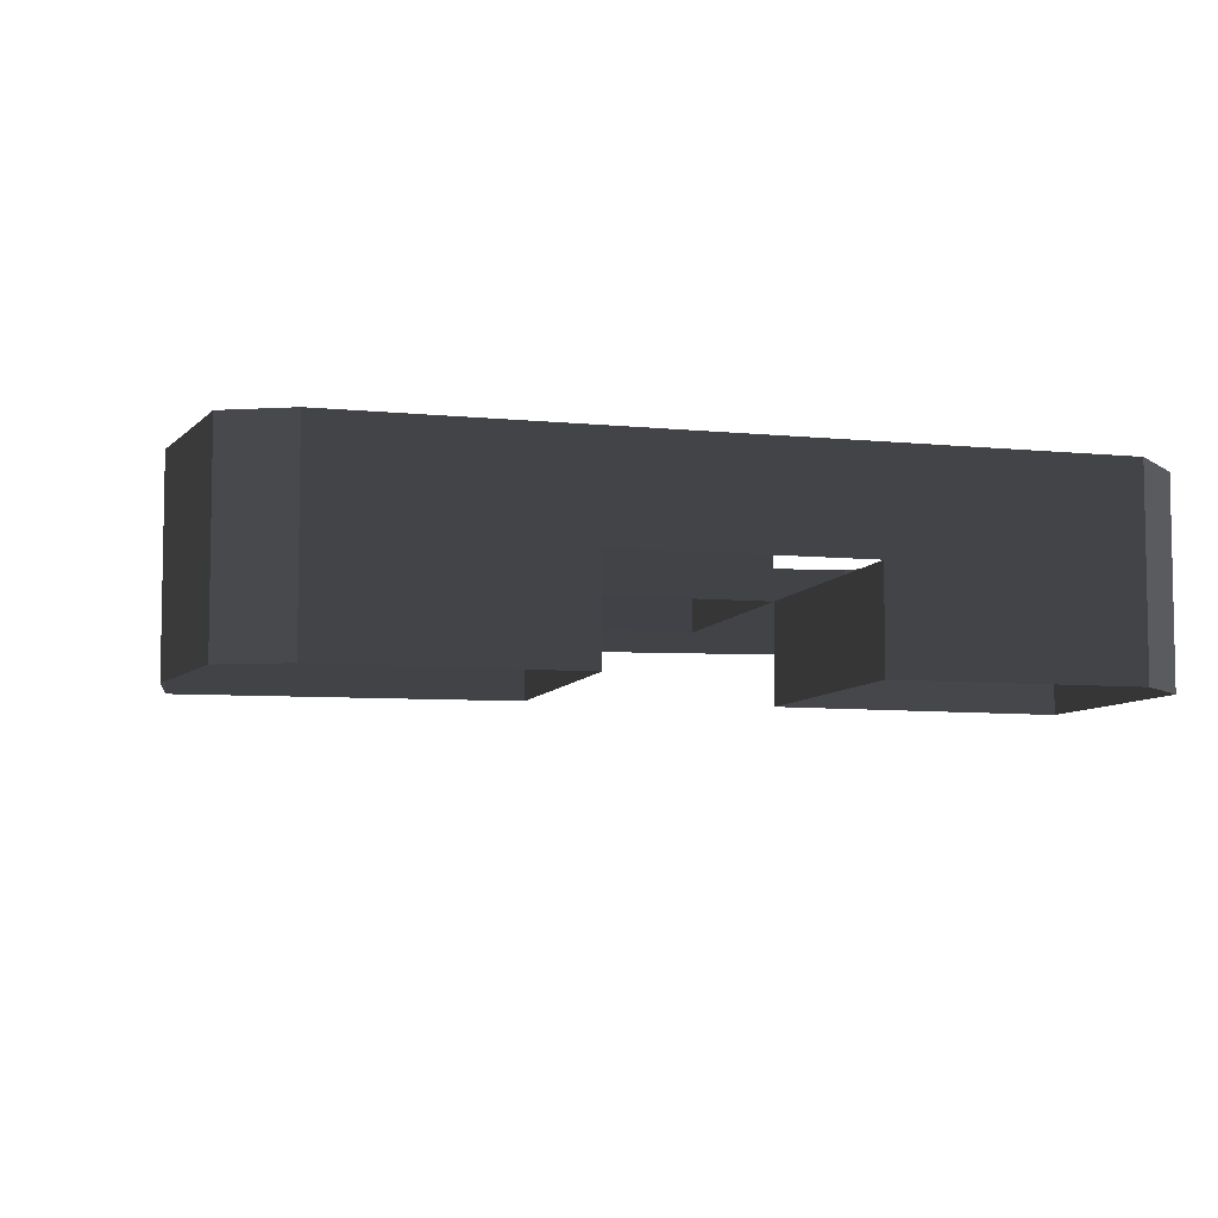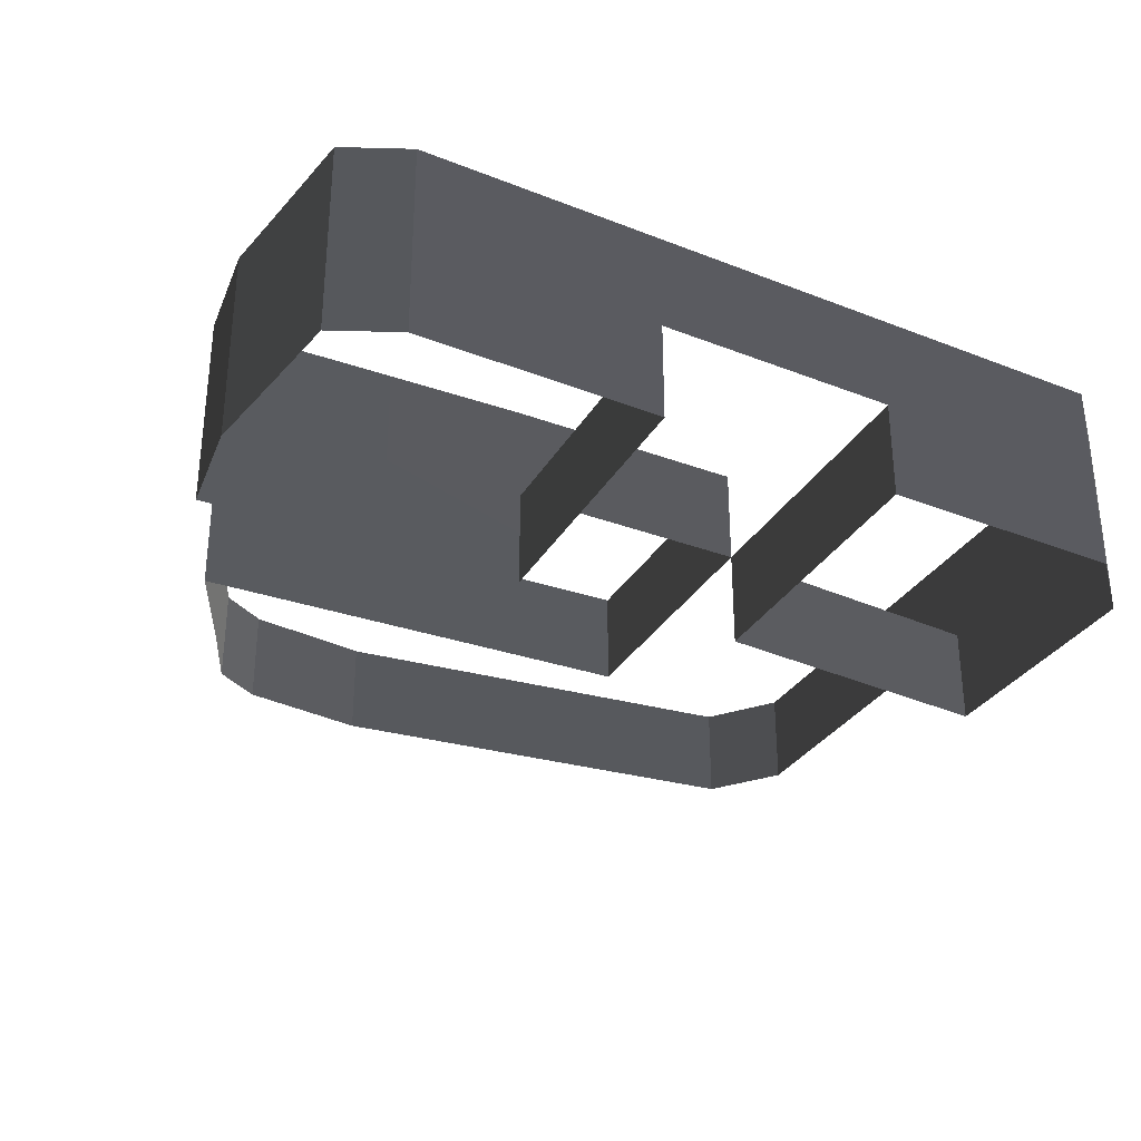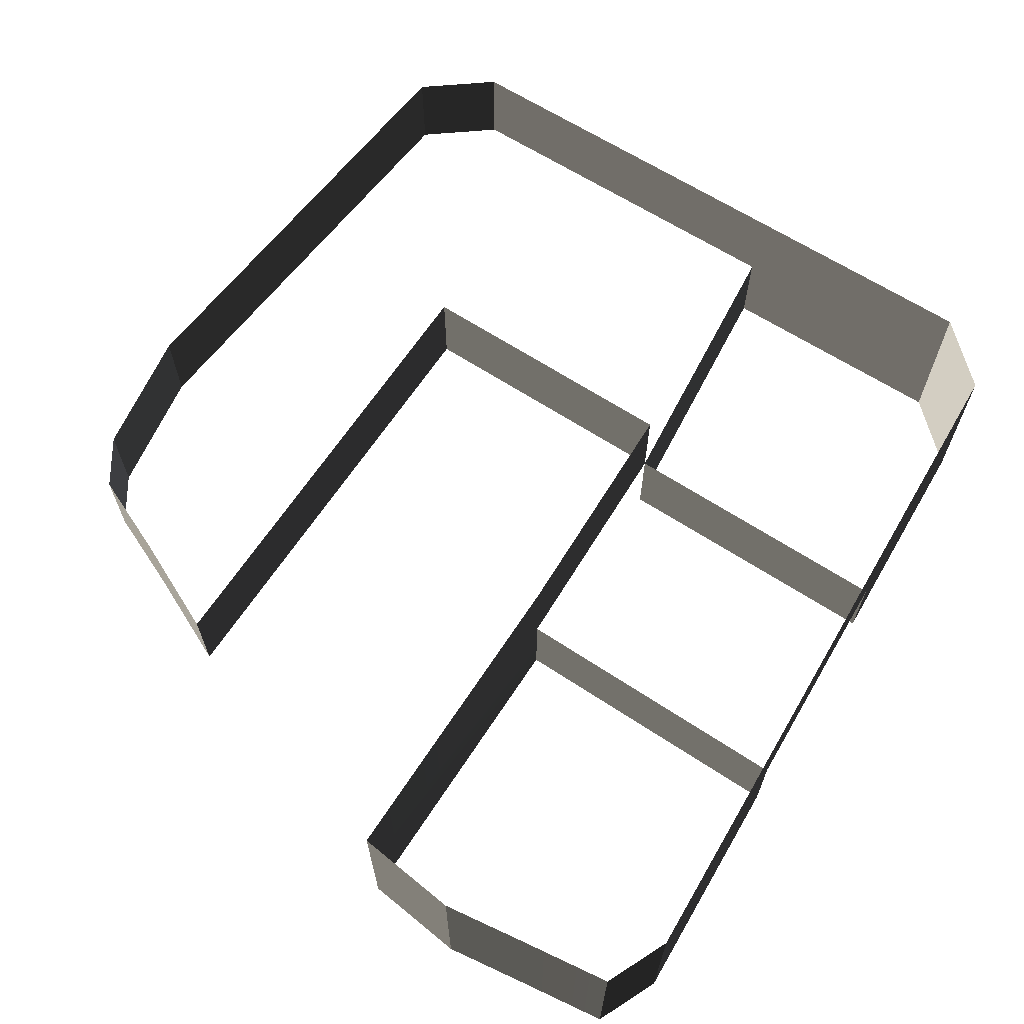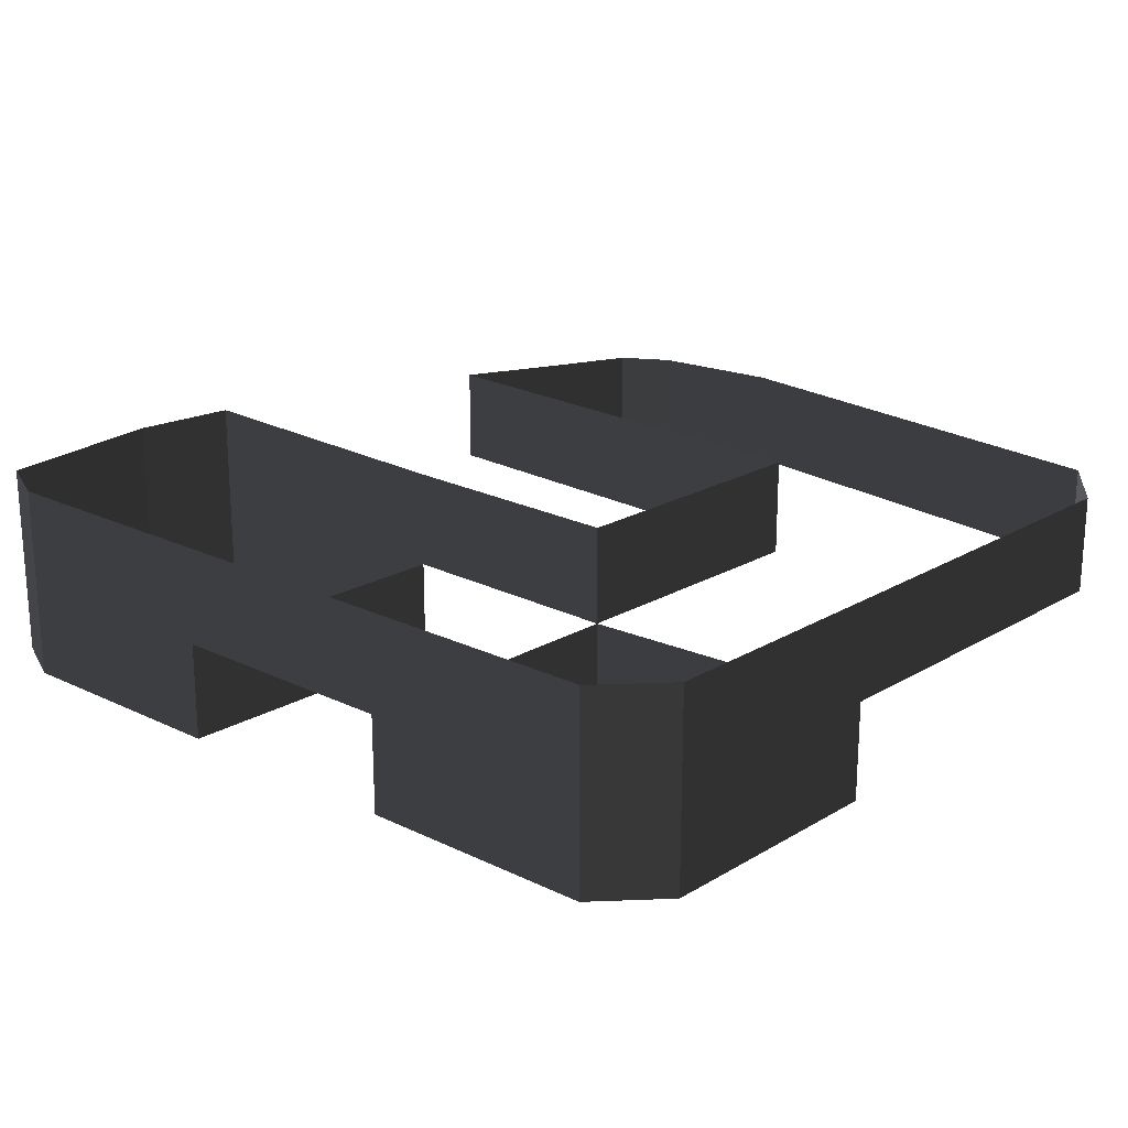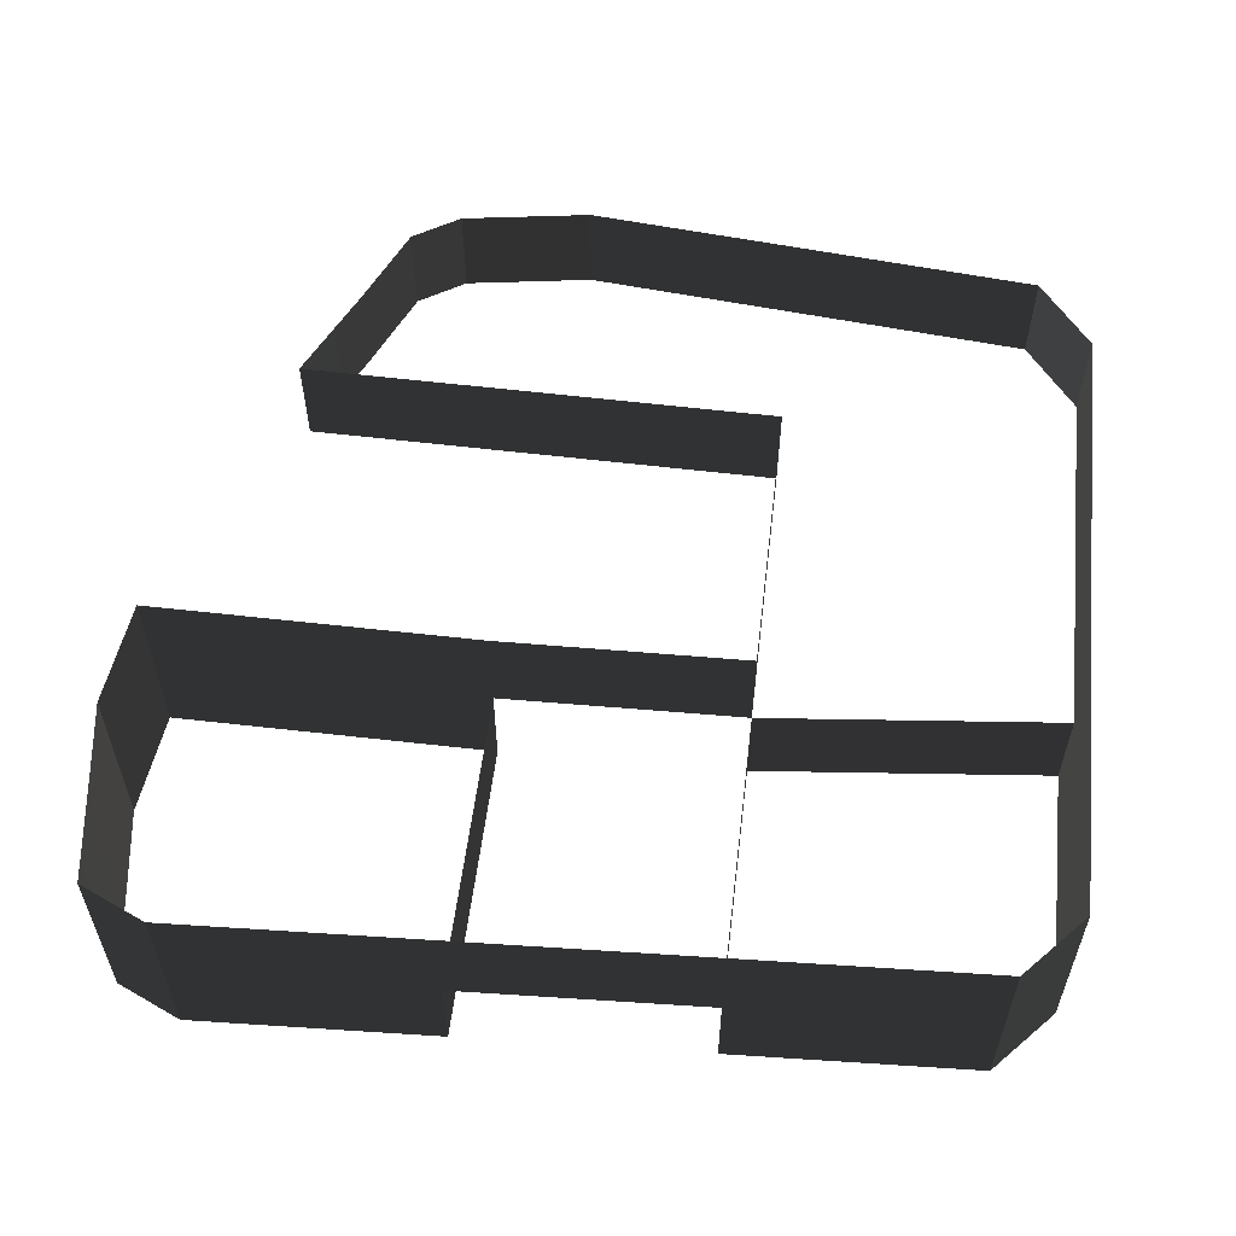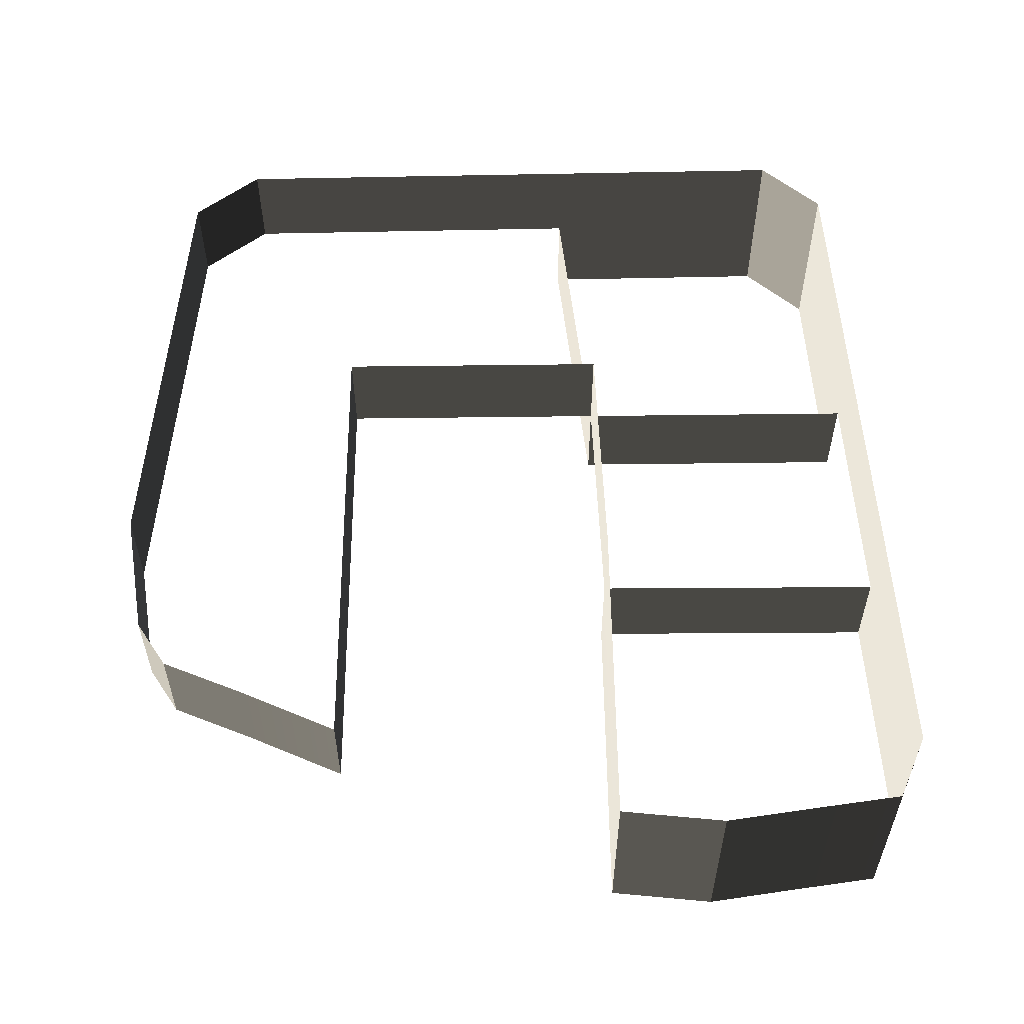
<metadata>
{"format":"obj","ext":"obj","renderer":"f3d","projection":"perspective","resolution":1024,"background":"white","views":[{"elev":-6.8,"azim":-13.8,"up":"+Z"},{"elev":-32.0,"azim":-25.8,"up":"+Z"},{"elev":65.6,"azim":-56.5,"up":"+Z"},{"elev":20.9,"azim":44.2,"up":"+Z"},{"elev":56.9,"azim":7.1,"up":"+Z"},{"elev":55.9,"azim":-90.4,"up":"+Z"}]}
</metadata>
<code>
v -37.8 20.66 -0.7847
v -37.8 20.66 -10.86
v 9.712 20.59 -0.7846
v 9.712 20.59 -10.86
v 39.35 33.42 -0.7847
v 39.35 33.42 -10.86
v 33.84 40.33 -0.7847
v 33.84 40.33 -10.86
v 9.712 20.59 -0.7846
v 9.712 20.59 -10.86
v 9.889 -7.518 -0.7847
v 9.889 -7.518 -10.86
v -47.29 -8.534 -0.7847
v -47.29 -8.534 -10.86
v -48.41 -19.2 -0.7847
v -48.41 -19.2 -10.86
v -33.35 30.57 -10.86
v -37.8 20.66 -10.86
v -37.8 20.66 -0.7847
v -33.35 30.57 -0.7847
v -29.84 38.96 -0.7847
v -29.84 38.96 -10.86
v -45.79 -37.15 -0.7847
v -45.79 -37.15 -10.86
v -39.21 -40.04 -0.7847
v -39.21 -40.04 -10.86
v -45.79 -37.15 -20.94
v -39.21 -40.04 -20.94
v -47.29 -8.534 -10.86
v -47.29 -8.534 -20.94
v -48.41 -19.2 -10.86
v -48.41 -19.2 -20.94
v -47.13 -27.77 -0.7847
v -47.13 -27.77 -10.86
v -45.79 -37.15 -0.7847
v -45.79 -37.15 -10.86
v -48.41 -19.2 -0.7847
v -48.41 -19.2 -10.86
v -47.13 -27.77 -20.94
v -45.79 -37.15 -20.94
v -48.41 -19.2 -20.94
v -14.57 -38.65 -10.86
v -14.57 -38.65 -20.94
v -14.57 -8.373 -10.86
v -14.57 -8.373 -20.94
v 34.72 -35.87 -20.94
v 40.44 -29.47 -20.94
v 40.44 -29.47 -10.86
v 34.72 -35.87 -10.86
v 34.72 -35.87 -0.7847
v 40.44 -29.47 -0.7847
v 22.4 -36.57 -0.7847
v 22.4 -36.57 -10.86
v 34.72 -35.87 -0.7847
v 34.72 -35.87 -10.86
v 22.4 -36.57 -20.94
v 34.72 -35.87 -20.94
v 10.08 -37.26 -20.94
v 10.08 -37.26 -10.86
v 10.08 -37.26 -0.7847
v -14.57 -38.65 -10.86
v -14.57 -38.65 -0.7847
v -26.89 -39.34 -20.94
v -14.57 -38.65 -20.94
v -26.89 -39.34 -10.86
v -39.21 -40.04 -20.94
v -39.21 -40.04 -10.86
v -26.89 -39.34 -0.7847
v -39.21 -40.04 -0.7847
v 33.84 40.33 -0.7847
v 33.84 40.33 -10.86
v 22.36 41.29 -0.7847
v 22.36 41.29 -10.86
v 10.88 42.25 -0.7847
v 10.88 42.25 -10.86
v -0.6064 43.21 -0.7847
v -0.6064 43.21 -10.86
v -12.09 44.16 -0.7847
v -12.09 44.16 -10.86
v -25.11 42.05 -0.7847
v -25.11 42.05 -10.86
v -29.84 38.96 -0.7847
v -29.84 38.96 -10.86
v -14.57 -8.373 -20.94
v -47.29 -8.534 -20.94
v -47.29 -8.534 -10.86
v -14.57 -8.373 -10.86
v -47.29 -8.534 -0.7847
v -14.57 -8.373 -0.7847
v 9.889 -7.518 -0.7847
v 9.889 -7.518 -10.86
v -12.09 44.16 -0.7847
v -12.09 44.16 -10.86
v -25.11 42.05 -0.7847
v -25.11 42.05 -10.86
v 40.22 -16.89 -20.94
v 40 -4.315 -20.94
v 40 -4.315 -10.86
v 40.44 -29.47 -0.7847
v 40.44 -29.47 -10.86
v 40.22 -16.89 -0.7847
v 40.22 -16.89 -10.86
v 40 -4.315 -0.7847
v 40.44 -29.47 -20.94
v 39.78 8.264 -0.7847
v 39.78 8.264 -10.86
v 39.56 20.84 -0.7847
v 39.56 20.84 -10.86
v 39.35 33.42 -0.7847
v 39.35 33.42 -10.86
v 40 -4.315 -10.86
v 40 -4.315 -20.94
v 9.889 -7.518 -10.86
v 9.889 -7.518 -20.94
v 9.889 -7.518 -10.86
v 9.889 -7.518 -20.94
v 10.08 -37.26 -10.86
v 10.08 -37.26 -20.94
g Plane.001_37822_633
f 1 3 2
f 2 3 4
f 5 7 6
f 6 7 8
f 9 11 10
f 10 11 12
f 13 15 14
f 14 15 16
f 17 19 18
f 20 19 17
f 21 20 22
f 22 20 17
f 23 25 24
f 24 25 26
f 24 26 27
f 27 26 28
f 29 31 30
f 30 31 32
f 33 35 34
f 34 35 36
f 37 33 38
f 38 33 34
f 39 36 40
f 34 36 39
f 38 34 41
f 41 34 39
f 42 44 43
f 43 44 45
f 46 48 47
f 49 48 46
f 50 51 49
f 49 51 48
f 52 54 53
f 53 54 55
f 56 55 57
f 53 55 56
f 58 53 56
f 59 53 58
f 59 52 53
f 60 52 59
f 61 60 59
f 62 60 61
f 63 61 64
f 65 61 63
f 66 65 63
f 67 65 66
f 65 62 61
f 68 62 65
f 69 68 67
f 67 68 65
f 70 72 71
f 71 72 73
f 72 74 73
f 73 74 75
f 74 76 75
f 75 76 77
f 76 78 77
f 77 78 79
f 80 82 81
f 81 82 83
f 84 86 85
f 87 86 84
f 87 88 86
f 89 88 87
f 90 89 91
f 91 89 87
f 92 94 93
f 93 94 95
f 96 98 97
f 99 101 100
f 101 103 102
f 100 101 102
f 100 102 104
f 104 102 96
f 102 98 96
f 102 103 98
f 103 105 98
f 98 105 106
f 105 107 106
f 106 107 108
f 107 109 108
f 108 109 110
f 111 113 112
f 112 113 114
f 115 117 116
f 116 117 118

</code>
